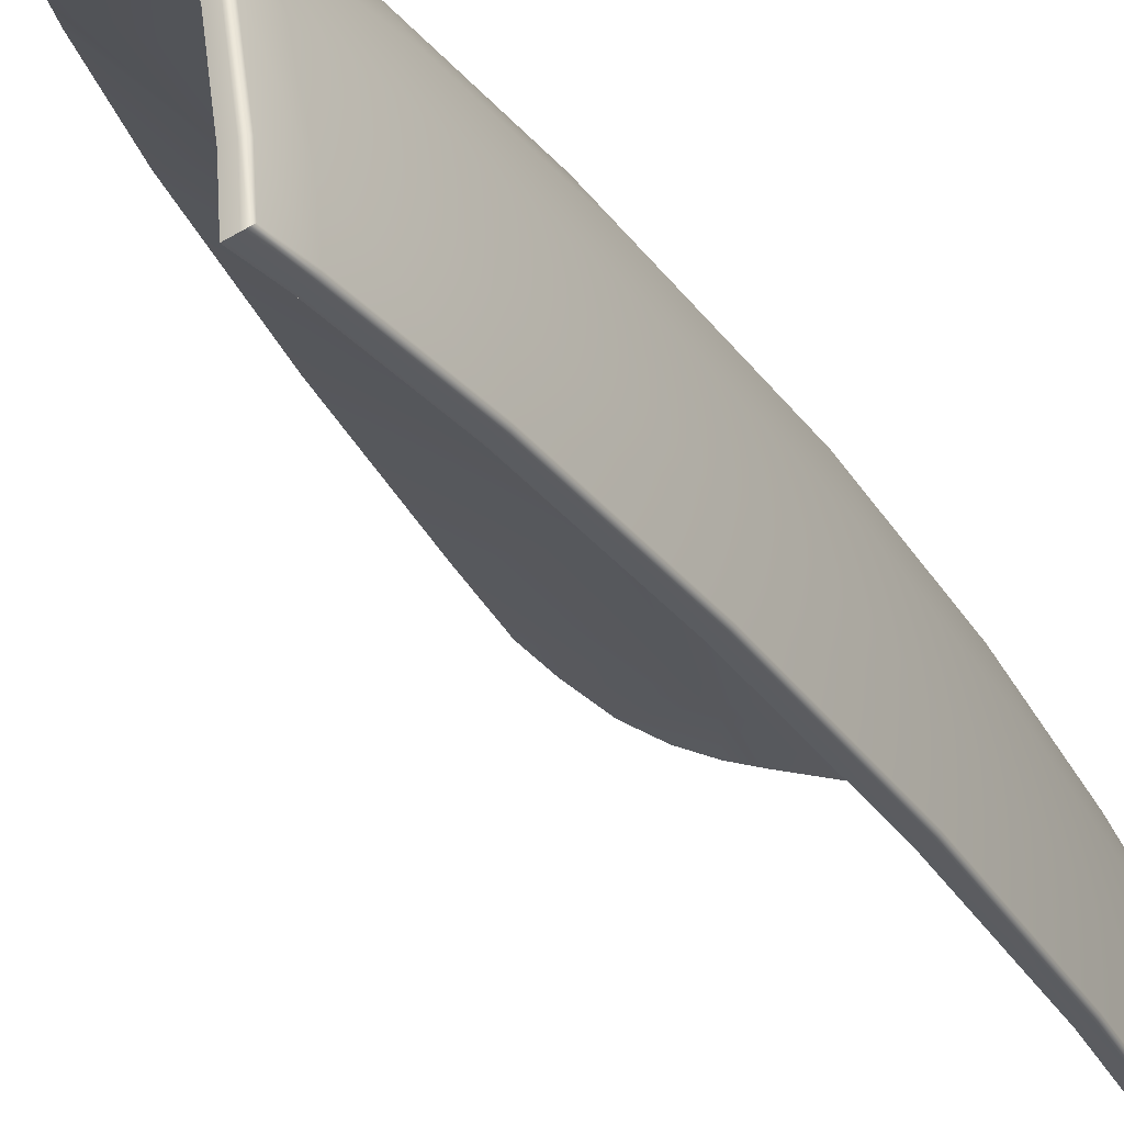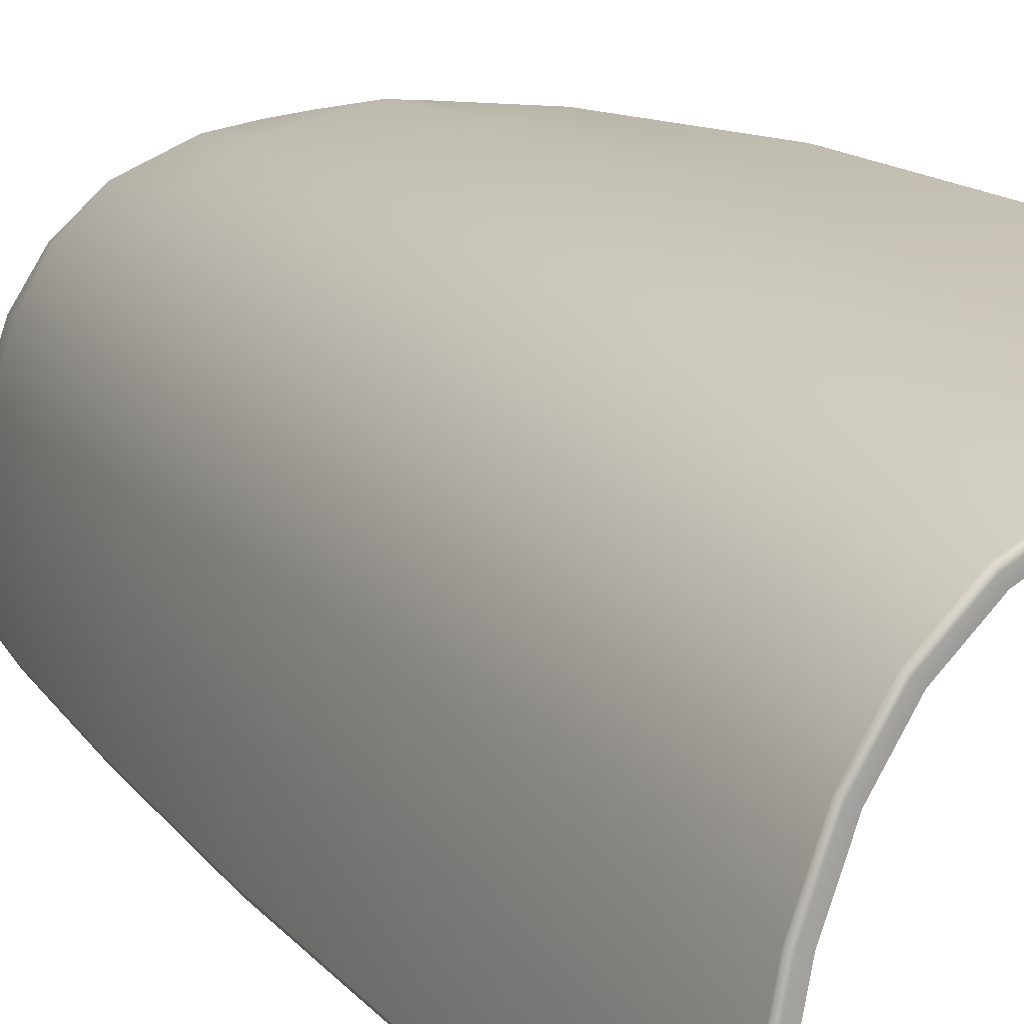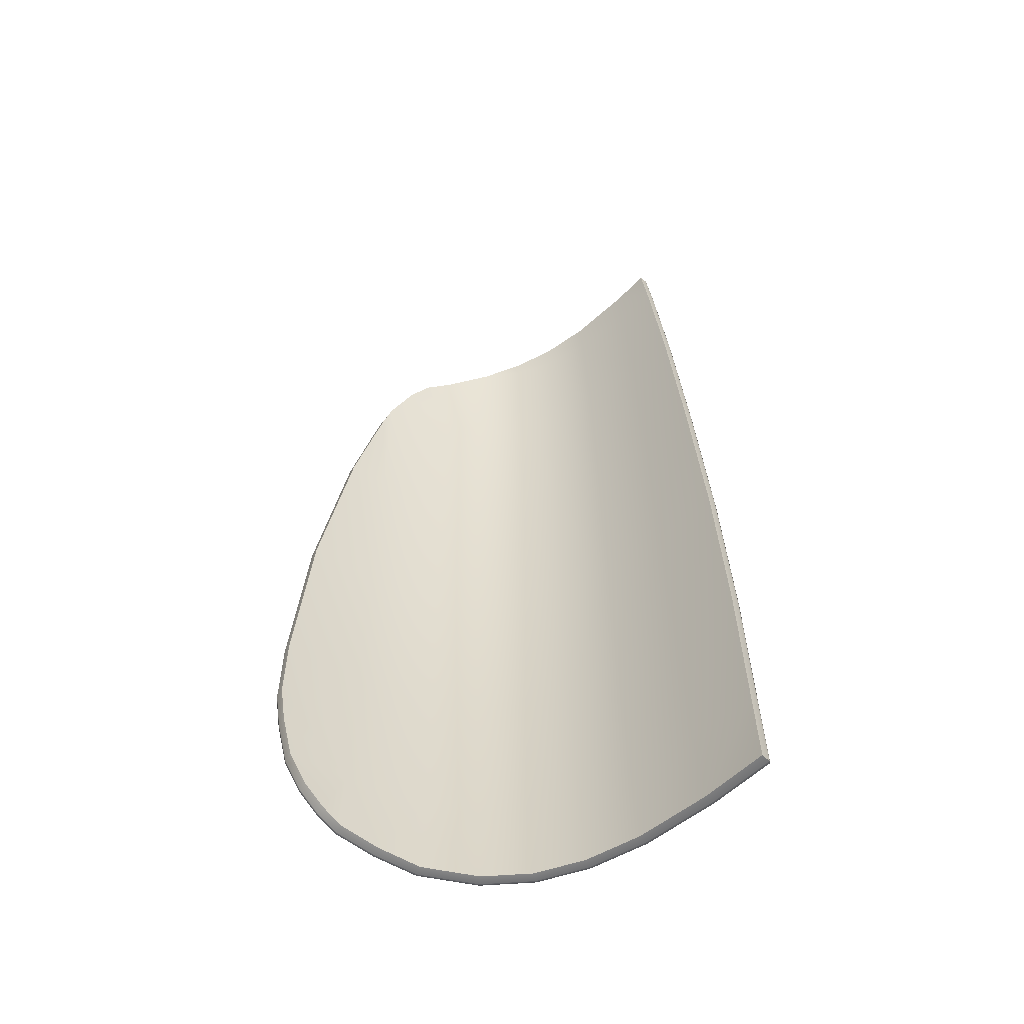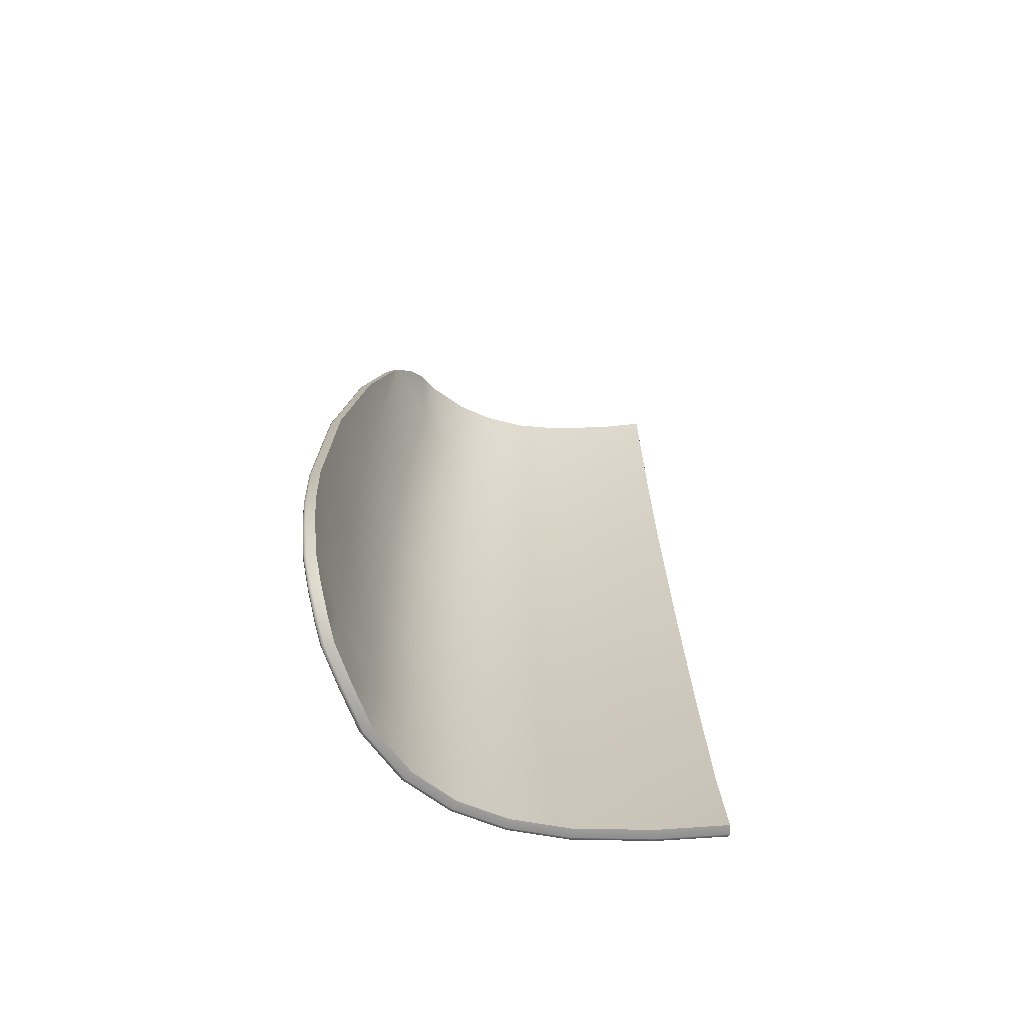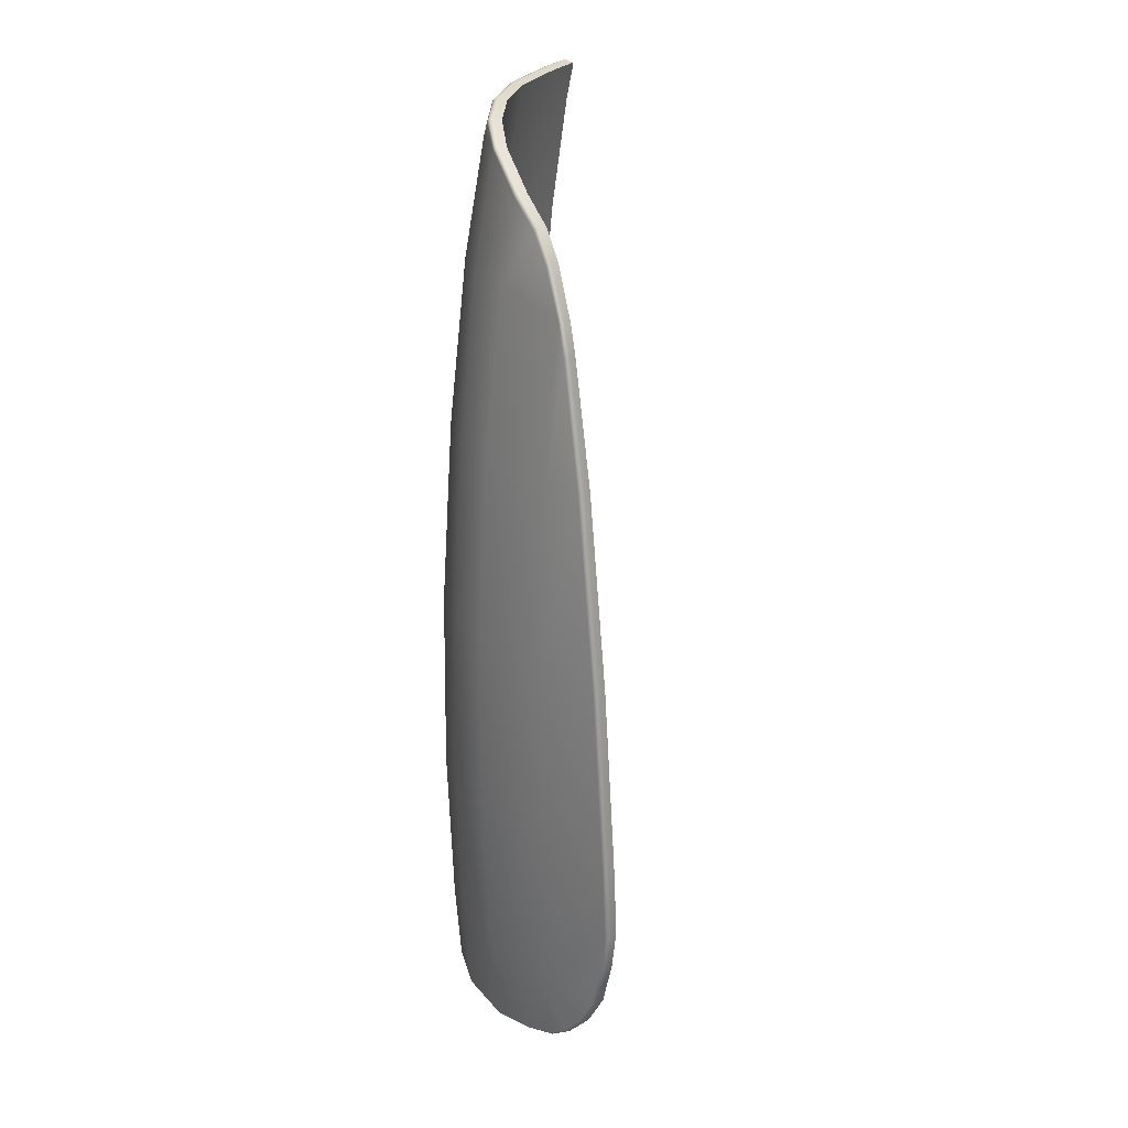
<metadata>
{"format":"obj","ext":"obj","renderer":"f3d","projection":"perspective","resolution":1024,"background":"white","views":[{"elev":-31.4,"azim":-154.9,"up":"+Z"},{"elev":16.6,"azim":-28.5,"up":"+Z"},{"elev":-57.3,"azim":141.4,"up":"+Y"},{"elev":-67.6,"azim":100.3,"up":"+Y"},{"elev":24.7,"azim":33.4,"up":"+Y"}]}
</metadata>
<code>
v  -233.5 22.8 96.42
v  -231.7 22.8 97.4
v  -233.2 29.04 95.86
v  -231.4 29.04 96.81
v  -228.9 15.49 98.45
v  -228.8 22.74 98.06
v  -231.9 15.55 97.77
v  -233.8 15.56 96.76
v  -231.9 8.443 97.78
v  -228.9 8.398 98.46
v  -228.7 1.953 98.19
v  -231.8 1.991 97.51
v  -233.9 2 96.5
v  -233.9 8.451 96.77
v  -235.6 28.98 92.95
v  -236.1 22.77 93.41
v  -234.5 29.02 94.57
v  -235 22.79 95.09
v  -235.3 15.56 95.41
v  -236.4 15.55 93.71
v  -235.4 8.455 95.4
v  -235.4 2.008 95.12
v  -236.5 2.014 93.38
v  -236.5 8.458 93.68
v  -237.2 15.55 91.59
v  -236.9 22.74 91.33
v  -237.8 15.53 88.72
v  -237.4 22.68 88.51
v  -236.8 28.83 88.17
v  -236.3 28.93 90.93
v  -237.4 8.457 91.54
v  -237.3 2.01 91.23
v  -237.9 2.006 88.36
v  -238 8.454 88.66
v  -236.9 28.8 86.28
v  -237.6 22.65 86.23
v  -238.1 15.51 86.12
v  -238.2 8.455 85.97
v  -238.1 2.01 85.81
v  -234 33.37 94.02
v  -235 33.33 92.47
v  -235.7 33.29 90.52
v  -236.1 33.2 87.84
v  -236.2 33.16 86.29
v  -237.7 -1.225 88.09
v  -237.2 -1.218 90.96
v  -236.4 -1.215 93.12
v  -235.3 -1.224 94.86
v  -233.8 -1.237 96.25
v  -231.7 -1.245 97.27
v  -230.1 -1.029 97.65
v  -228.6 -0.5254 98.01
v  -227.9 -0.031 98.11
v  -226.5 1.908 98.38
v  -227.1 0.7851 98.24
v  -225.9 8.325 98.72
v  -225.8 5.358 98.59
v  -226 3.763 98.5
v  -226.4 15.42 98.67
v  -227.3 22.69 98.18
v  -228.6 28.39 97.48
v  -228.3 27.22 97.63
v  -229.4 30.1 97.03
v  -231.1 32.04 96.34
v  -230.1 31.15 96.71
v  -232.7 33.24 95.27
v  -233.9 33.84 93.93
v  -234.8 34.18 92.33
v  -235.4 34.36 90.38
v  -235.8 34.43 87.72
v  -236 34.45 86.28
v  -238 -1.222 85.64
v  -237.7 -1.328 88.07
v  -238 -1.317 85.54
v  -237.6 -1.366 88.05
v  -237.9 -1.364 85.47
v  -237 -1.359 90.91
v  -237.1 -1.321 90.94
v  -238.1 2.012 85.7
v  -238 2.015 85.64
v  -236.2 -1.355 93.04
v  -236.3 -1.318 93.09
v  -235.1 -1.363 94.76
v  -235.2 -1.327 94.83
v  -233.7 -1.375 96.12
v  -233.7 -1.339 96.21
v  -231.6 -1.382 97.12
v  -231.7 -1.347 97.22
v  -230 -1.163 97.5
v  -230 -1.128 97.6
v  -228.6 -0.6755 97.85
v  -228.6 -0.634 97.96
v  -227.8 -0.1347 97.96
v  -227.8 -0.1088 98.07
v  -227 0.7255 98.2
v  -227 0.7071 98.09
v  -226.3 1.914 98.24
v  -226.4 1.909 98.35
v  -225.9 3.741 98.36
v  -225.9 3.745 98.46
v  -225.7 5.353 98.55
v  -225.7 5.355 98.45
v  -225.7 8.325 98.58
v  -225.8 8.323 98.68
v  -226.2 15.42 98.53
v  -226.2 15.42 98.63
v  -227.2 22.67 98.05
v  -227.2 22.68 98.15
v  -228.1 27.24 97.51
v  -228.2 27.24 97.6
v  -228.5 28.38 97.45
v  -228.4 28.33 97.36
v  -229.2 30.16 96.91
v  -229.3 30.15 97.01
v  -230 31.22 96.68
v  -229.9 31.23 96.58
v  -231 32.19 96.18
v  -231.1 32.15 96.29
v  -232.6 33.37 95.12
v  -232.7 33.34 95.22
v  -233.8 33.95 93.81
v  -233.9 33.93 93.89
v  -234.7 34.29 92.25
v  -234.8 34.27 92.3
v  -235.3 34.47 90.33
v  -235.4 34.45 90.36
v  -235.7 34.54 87.69
v  -235.8 34.52 87.7
v  -235.8 34.56 86.12
v  -235.9 34.54 86.18
v  -236.1 33.13 86.12
v  -236.2 33.15 86.18
v  -238.2 8.454 85.86
v  -238.1 8.454 85.8
v  -238 15.51 86.01
v  -237.9 15.5 85.95
v  -237.5 22.64 86.12
v  -237.4 22.63 86.07
v  -236.9 28.79 86.17
v  -236.8 28.78 86.12
v  -237.5 -1.347 85.43
v  -237.2 -1.349 88
v  -236.7 -1.339 90.82
v  -235.9 -1.333 92.89
v  -234.9 -1.338 94.53
v  -233.5 -1.347 95.83
v  -231.5 -1.354 96.79
v  -229.9 -1.135 97.15
v  -228.5 -0.6484 97.5
v  -227.7 -0.1086 97.61
v  -227 0.7331 97.74
v  -226.3 1.935 97.89
v  -225.9 3.756 98.01
v  -225.6 5.37 98.1
v  -225.7 8.332 98.23
v  -226.2 15.41 98.18
v  -227.1 22.64 97.69
v  -228.1 27.19 97.16
v  -228.4 28.28 97.02
v  -229.2 30.1 96.57
v  -229.9 31.17 96.23
v  -230.9 32.13 95.85
v  -232.5 33.29 94.83
v  -233.5 33.87 93.6
v  -234.3 34.21 92.1
v  -234.9 34.39 90.25
v  -235.3 34.46 87.64
v  -235.4 34.49 86.09
v  -237.8 8.453 85.77
v  -237.7 2.027 85.6
v  -237.6 15.49 85.92
v  -237.1 22.6 86.04
v  -236.4 28.73 86.09
v  -235.7 33.07 86.1
g P815_541C_R_1_DTaSI_P815_541C_R
f 1 2 3
f 3 2 4
f 5 6 7
f 7 6 2
f 8 7 1
f 1 7 2
f 7 9 5
f 5 9 10
f 11 10 12
f 12 10 9
f 13 12 14
f 14 12 9
f 14 9 8
f 8 9 7
f 15 16 17
f 17 16 18
f 17 18 3
f 3 18 1
f 8 1 19
f 19 1 18
f 19 18 20
f 20 18 16
f 8 19 14
f 14 19 21
f 14 21 13
f 13 21 22
f 23 22 24
f 24 22 21
f 24 21 20
f 20 21 19
f 25 26 27
f 27 26 28
f 29 28 30
f 30 28 26
f 30 26 15
f 15 26 16
f 20 16 25
f 25 16 26
f 20 25 24
f 24 25 31
f 24 31 23
f 23 31 32
f 33 32 34
f 34 32 31
f 34 31 27
f 27 31 25
f 29 35 28
f 28 35 36
f 28 36 27
f 27 36 37
f 27 37 34
f 34 37 38
f 34 38 33
f 33 38 39
f 17 40 15
f 15 40 41
f 15 41 30
f 30 41 42
f 30 42 29
f 29 42 43
f 29 43 35
f 35 43 44
f 45 46 33
f 33 46 32
f 23 32 47
f 47 32 46
f 47 48 23
f 23 48 22
f 13 22 49
f 49 22 48
f 49 50 13
f 13 50 12
f 50 51 12
f 12 51 11
f 11 51 52
f 52 53 11
f 54 11 55
f 11 53 55
f 10 11 56
f 56 11 57
f 57 11 58
f 11 54 58
f 5 10 59
f 59 10 56
f 59 60 5
f 5 60 6
f 61 6 62
f 62 6 60
f 61 63 4
f 64 4 65
f 4 63 65
f 4 64 3
f 3 64 66
f 67 40 66
f 40 17 66
f 17 3 66
f 68 41 67
f 67 41 40
f 69 42 68
f 68 42 41
f 70 43 69
f 69 43 42
f 43 70 44
f 44 70 71
f 33 39 45
f 45 39 72
f 4 2 61
f 61 2 6
f 45 72 73
f 73 72 74
f 73 74 75
f 75 74 76
f 75 77 73
f 73 77 78
f 73 78 45
f 45 78 46
f 39 79 72
f 72 79 74
f 79 80 74
f 74 80 76
f 77 81 78
f 78 81 82
f 78 82 46
f 46 82 47
f 81 83 82
f 82 83 84
f 82 84 47
f 47 84 48
f 83 85 84
f 84 85 86
f 84 86 48
f 48 86 49
f 87 88 85
f 85 88 86
f 86 88 49
f 49 88 50
f 89 90 87
f 87 90 88
f 90 51 88
f 88 51 50
f 89 91 90
f 90 91 92
f 90 92 51
f 51 92 52
f 91 93 92
f 92 93 94
f 92 94 52
f 52 94 53
f 53 94 55
f 55 94 95
f 95 94 96
f 96 94 93
f 97 98 96
f 96 98 95
f 98 54 95
f 95 54 55
f 99 100 97
f 97 100 98
f 100 58 98
f 98 58 54
f 58 100 57
f 57 100 101
f 100 99 101
f 101 99 102
f 102 103 101
f 101 103 104
f 101 104 57
f 57 104 56
f 103 105 104
f 104 105 106
f 104 106 56
f 56 106 59
f 105 107 106
f 106 107 108
f 106 108 59
f 59 108 60
f 107 109 108
f 108 109 110
f 108 110 60
f 60 110 62
f 111 110 112
f 112 110 109
f 110 111 62
f 62 111 61
f 112 113 111
f 111 113 114
f 111 114 61
f 61 114 63
f 63 114 65
f 65 114 115
f 114 113 115
f 115 113 116
f 117 118 116
f 116 118 115
f 118 64 115
f 115 64 65
f 119 120 117
f 117 120 118
f 120 66 118
f 118 66 64
f 121 122 119
f 119 122 120
f 122 67 120
f 120 67 66
f 123 124 121
f 121 124 122
f 124 68 122
f 122 68 67
f 125 126 123
f 123 126 124
f 126 69 124
f 124 69 68
f 127 128 125
f 125 128 126
f 128 70 126
f 126 70 69
f 129 130 127
f 127 130 128
f 130 71 128
f 128 71 70
f 129 131 130
f 130 131 132
f 130 132 71
f 71 132 44
f 38 133 39
f 39 133 79
f 79 133 80
f 80 133 134
f 37 135 38
f 38 135 133
f 133 135 134
f 134 135 136
f 36 137 37
f 37 137 135
f 135 137 136
f 136 137 138
f 35 139 36
f 36 139 137
f 139 140 137
f 137 140 138
f 44 132 35
f 35 132 139
f 132 131 139
f 139 131 140
f 141 142 76
f 76 142 75
f 142 143 75
f 75 143 77
f 143 144 77
f 77 144 81
f 144 145 81
f 81 145 83
f 145 146 83
f 83 146 85
f 85 146 87
f 87 146 147
f 87 147 89
f 89 147 148
f 148 149 89
f 89 149 91
f 91 149 93
f 93 149 150
f 93 150 96
f 96 150 151
f 151 152 96
f 96 152 97
f 97 152 99
f 99 152 153
f 99 153 102
f 102 153 154
f 154 155 102
f 102 155 103
f 103 155 105
f 105 155 156
f 105 156 107
f 107 156 157
f 107 157 109
f 109 157 158
f 158 159 109
f 109 159 112
f 113 160 116
f 116 160 161
f 161 162 116
f 116 162 117
f 117 162 119
f 119 162 163
f 119 163 121
f 121 163 164
f 121 164 123
f 123 164 165
f 123 165 125
f 125 165 166
f 125 166 127
f 127 166 167
f 127 167 129
f 129 167 168
f 112 159 113
f 113 159 160
f 134 169 80
f 80 169 170
f 80 170 76
f 76 170 141
f 136 171 134
f 134 171 169
f 138 172 136
f 136 172 171
f 140 173 138
f 138 173 172
f 131 174 140
f 140 174 173
f 168 174 129
f 129 174 131
v  -231.2 28.96 96.28
v  -232.8 28.96 95.4
v  -231.5 22.75 96.87
v  -233.2 22.75 95.96
v  -228.8 15.48 97.89
v  -228.7 22.69 97.5
v  -231.7 15.53 97.24
v  -233.5 15.54 96.3
v  -228.8 8.41 97.9
v  -231.7 8.454 97.25
v  -228.6 1.988 97.63
v  -231.6 2.026 96.98
v  -233.5 2.033 96.03
v  -233.6 8.46 96.3
v  -235.1 28.9 92.7
v  -235.6 22.72 93.16
v  -234.1 28.94 94.21
v  -234.5 22.74 94.72
v  -234.8 15.54 95.04
v  -235.9 15.53 93.45
v  -235 8.462 95.03
v  -234.9 2.038 94.75
v  -236 2.04 93.12
v  -236 8.463 93.42
v  -236.8 22.63 88.43
v  -237.3 15.5 88.64
v  -236.3 22.69 91.18
v  -236.7 15.52 91.43
v  -236.2 28.76 88.1
v  -235.8 28.85 90.79
v  -236.8 8.46 91.38
v  -236.7 2.033 91.07
v  -237.3 2.026 88.27
v  -237.4 8.455 88.57
v  -236.4 28.73 86.09
v  -237.1 22.6 86.04
v  -237.6 15.49 85.92
v  -237.8 8.453 85.77
v  -237.7 2.027 85.6
v  -234.5 33.22 92.23
v  -233.6 33.26 93.67
v  -235.1 33.17 90.39
v  -235.5 33.09 87.78
v  -235.7 33.07 86.1
v  -236.7 -1.339 90.82
v  -237.2 -1.349 88
v  -235.9 -1.333 92.89
v  -234.9 -1.338 94.53
v  -233.5 -1.347 95.83
v  -231.5 -1.354 96.79
v  -229.9 -1.135 97.15
v  -228.5 -0.6484 97.5
v  -227.7 -0.1086 97.61
v  -226.3 1.935 97.89
v  -227 0.7331 97.74
v  -225.7 8.332 98.23
v  -225.6 5.37 98.1
v  -225.9 3.756 98.01
v  -226.2 15.41 98.18
v  -227.1 22.64 97.69
v  -228.4 28.28 97.02
v  -228.1 27.19 97.16
v  -230.9 32.13 95.85
v  -229.9 31.17 96.23
v  -229.2 30.1 96.57
v  -232.5 33.29 94.83
v  -233.5 33.87 93.6
v  -234.3 34.21 92.1
v  -234.9 34.39 90.25
v  -235.3 34.46 87.64
v  -235.4 34.49 86.09
v  -237.5 -1.347 85.43
g P815_541C_R_P815_541C_R_2_N
f 175 176 177
f 176 178 177
f 179 180 181
f 180 177 181
f 182 181 178
f 181 177 178
f 183 179 184
f 179 181 184
f 185 183 186
f 183 184 186
f 187 186 188
f 186 184 188
f 181 182 184
f 182 188 184
f 189 190 191
f 190 192 191
f 178 176 192
f 176 191 192
f 193 182 192
f 182 178 192
f 190 194 192
f 194 193 192
f 182 193 188
f 193 195 188
f 196 187 195
f 187 188 195
f 197 196 198
f 196 195 198
f 193 194 195
f 194 198 195
f 199 200 201
f 200 202 201
f 203 199 204
f 199 201 204
f 190 189 201
f 189 204 201
f 194 190 202
f 190 201 202
f 194 202 198
f 202 205 198
f 206 197 205
f 197 198 205
f 207 206 208
f 206 205 208
f 202 200 205
f 200 208 205
f 203 209 199
f 209 210 199
f 211 200 210
f 200 199 210
f 200 211 208
f 211 212 208
f 213 207 212
f 207 208 212
f 214 189 215
f 189 191 215
f 189 214 204
f 214 216 204
f 217 203 216
f 203 204 216
f 203 217 209
f 217 218 209
f 206 207 219
f 207 220 219
f 197 206 221
f 206 219 221
f 196 197 222
f 197 221 222
f 187 196 223
f 196 222 223
f 186 187 224
f 187 223 224
f 224 225 186
f 186 225 185
f 185 225 226
f 226 227 185
f 228 185 229
f 185 227 229
f 183 185 230
f 230 185 231
f 231 185 232
f 185 228 232
f 179 183 233
f 183 230 233
f 180 179 234
f 179 233 234
f 235 180 236
f 180 234 236
f 237 175 238
f 235 239 175
f 175 239 238
f 240 176 237
f 176 175 237
f 176 240 191
f 241 215 240
f 215 191 240
f 242 214 241
f 214 215 241
f 243 216 242
f 216 214 242
f 244 217 243
f 217 216 243
f 245 218 244
f 218 217 244
f 207 213 220
f 213 246 220
f 175 177 235
f 177 180 235

</code>
